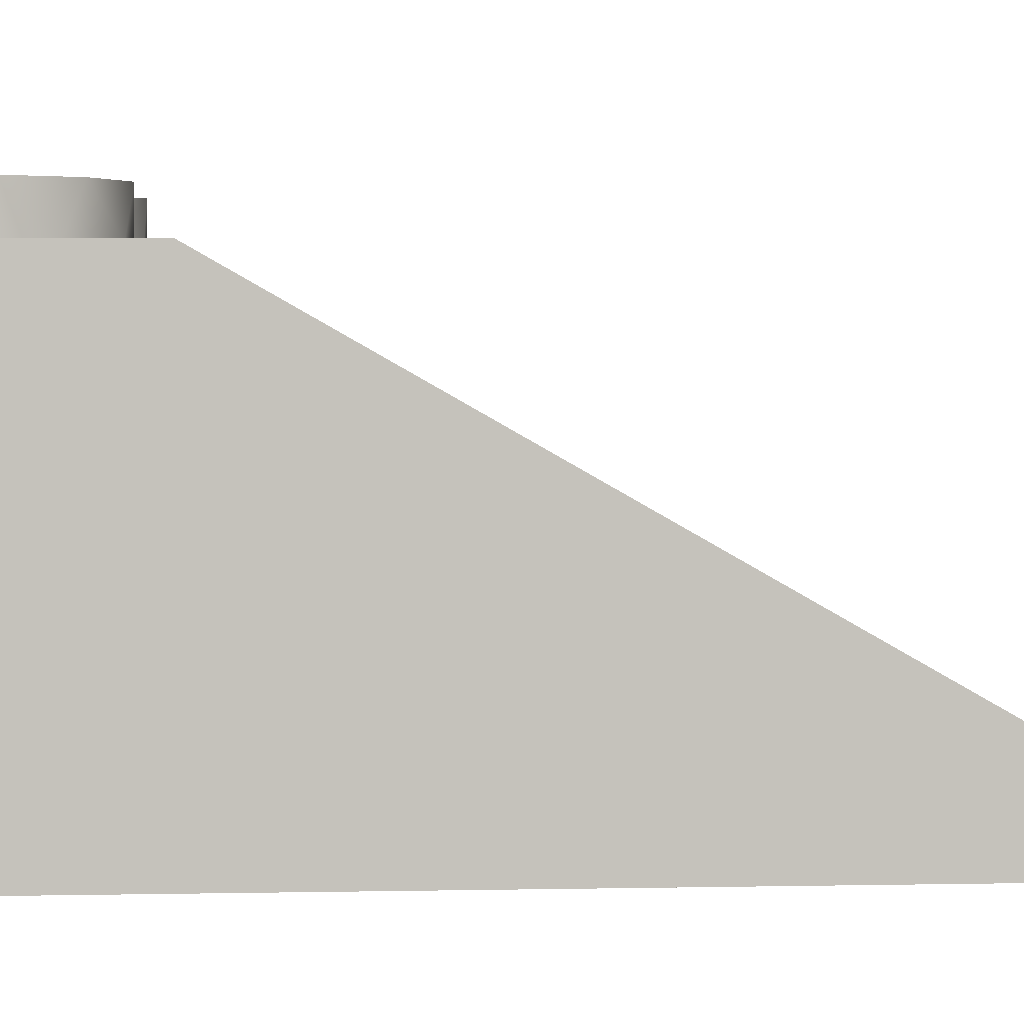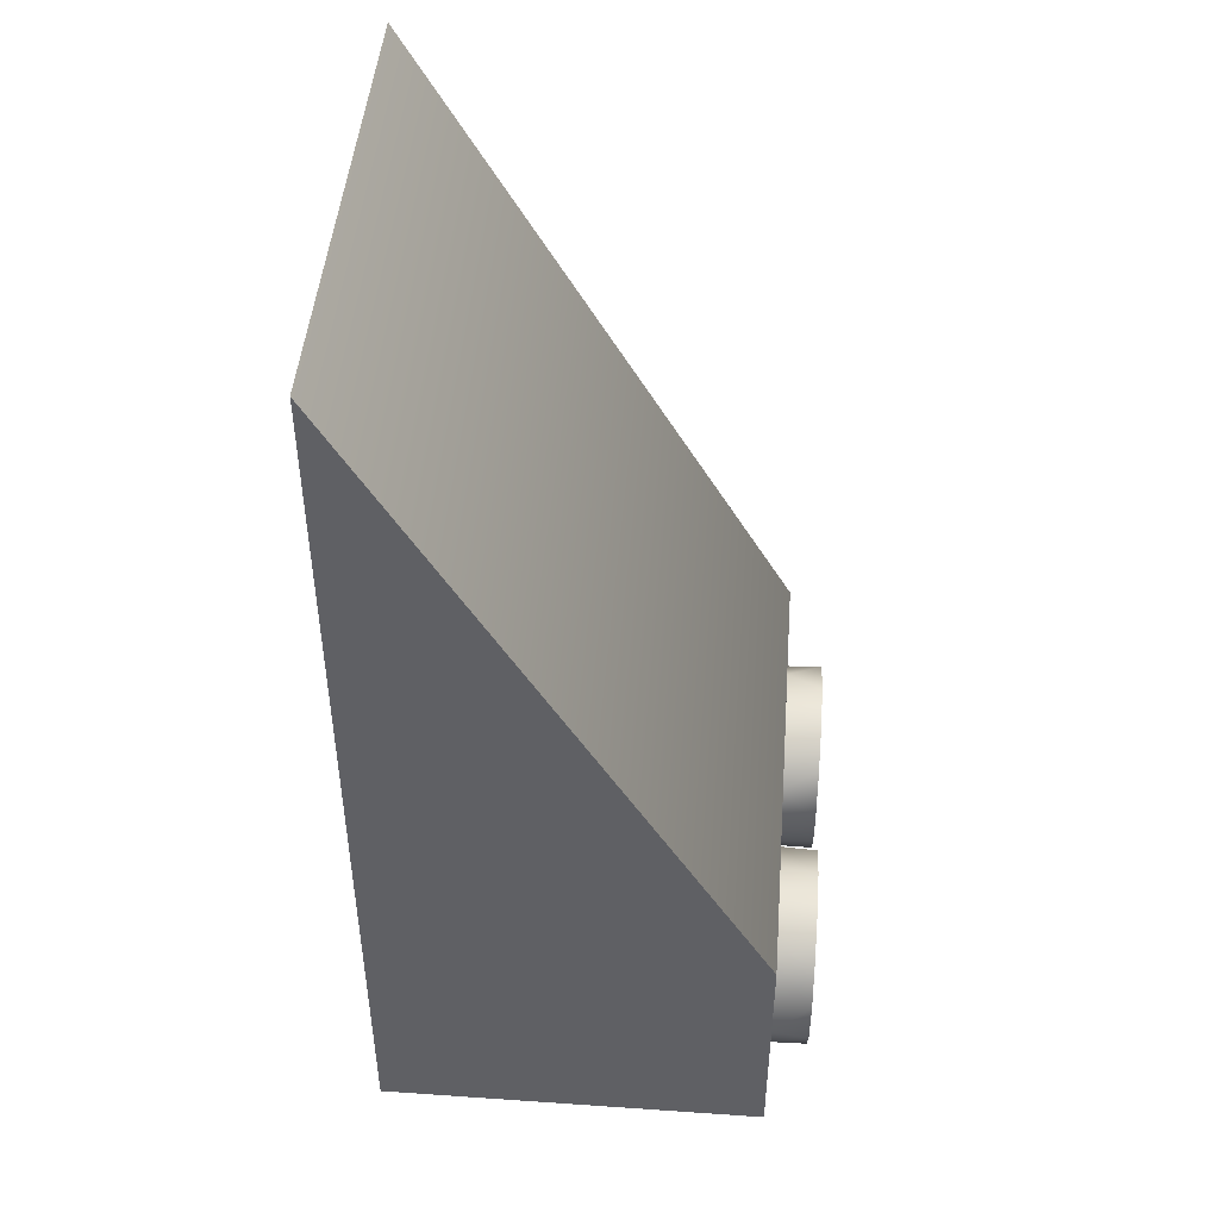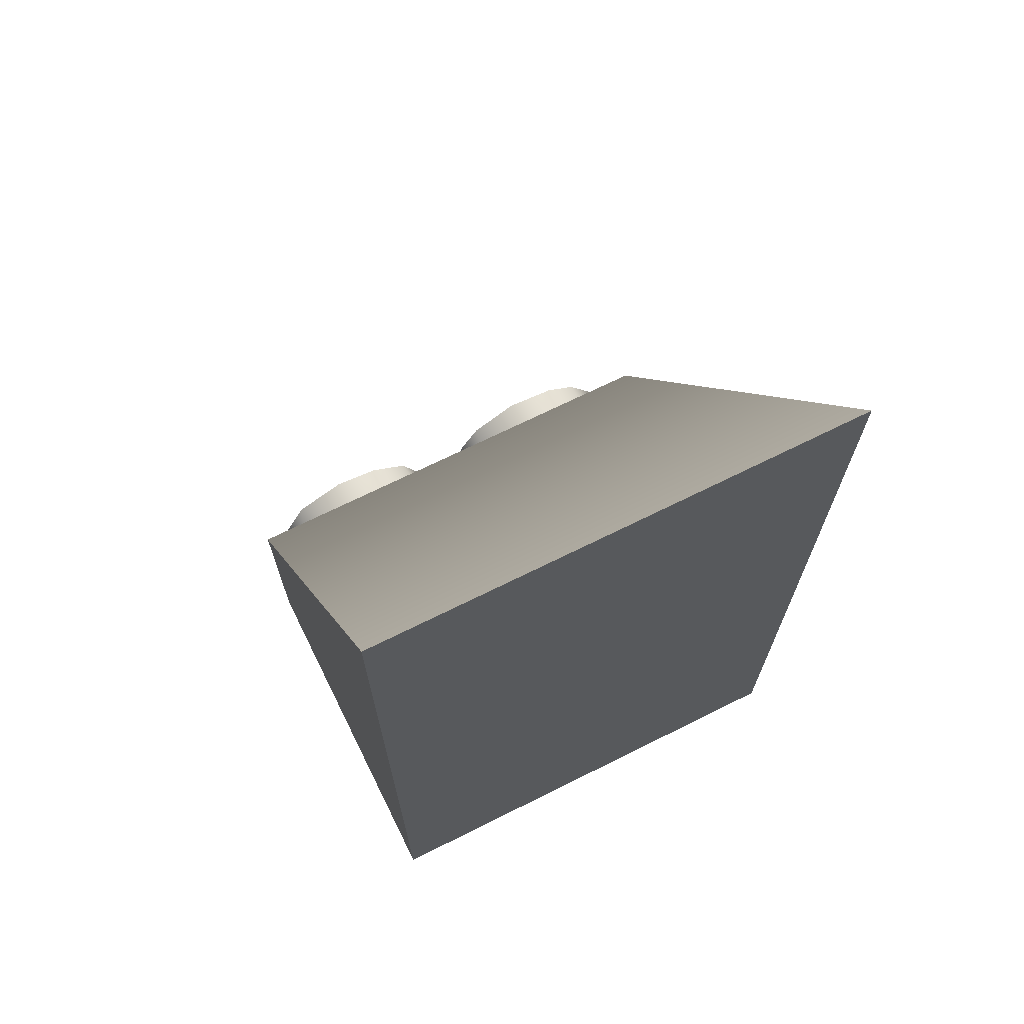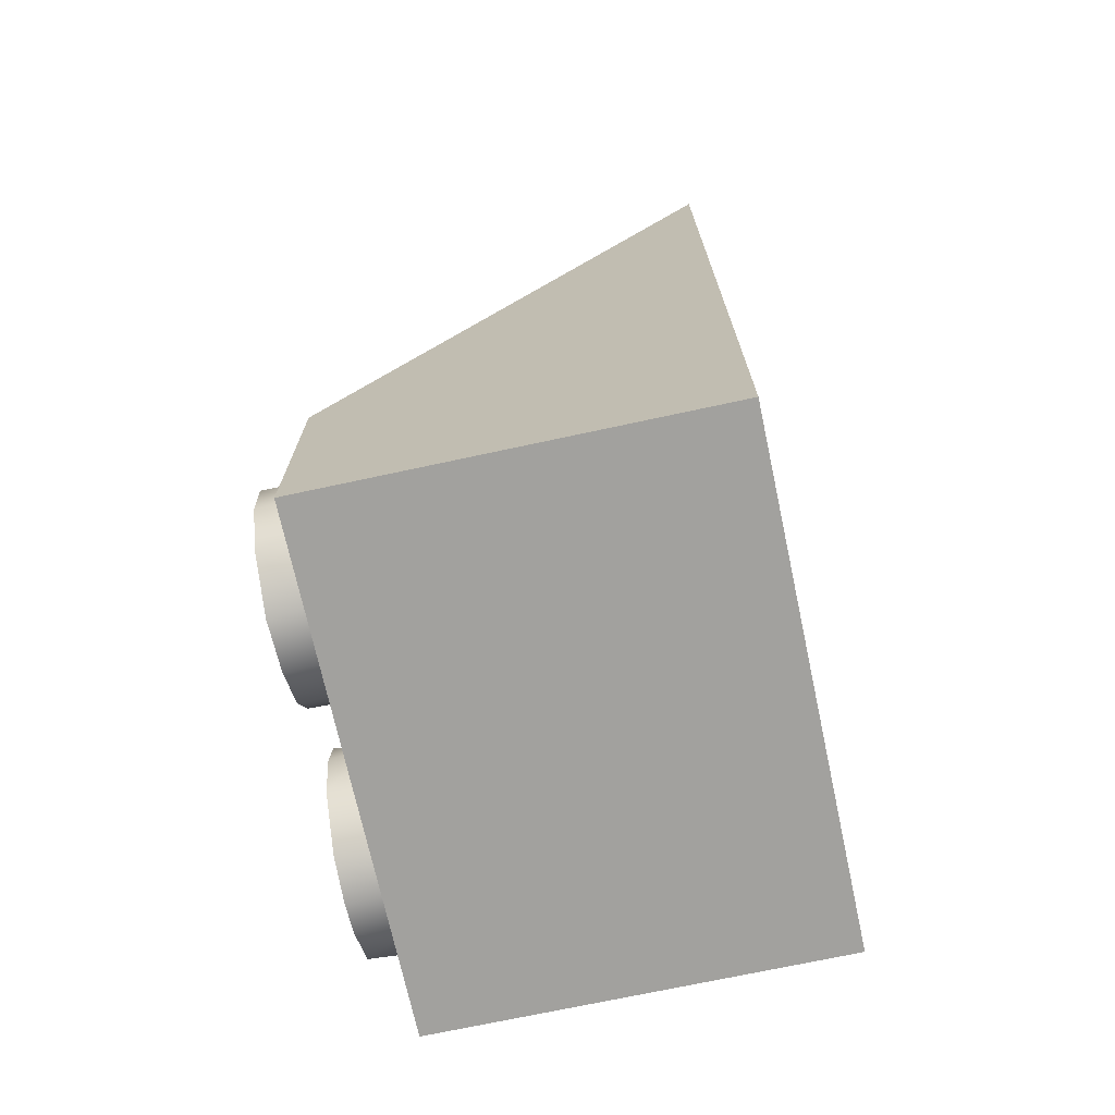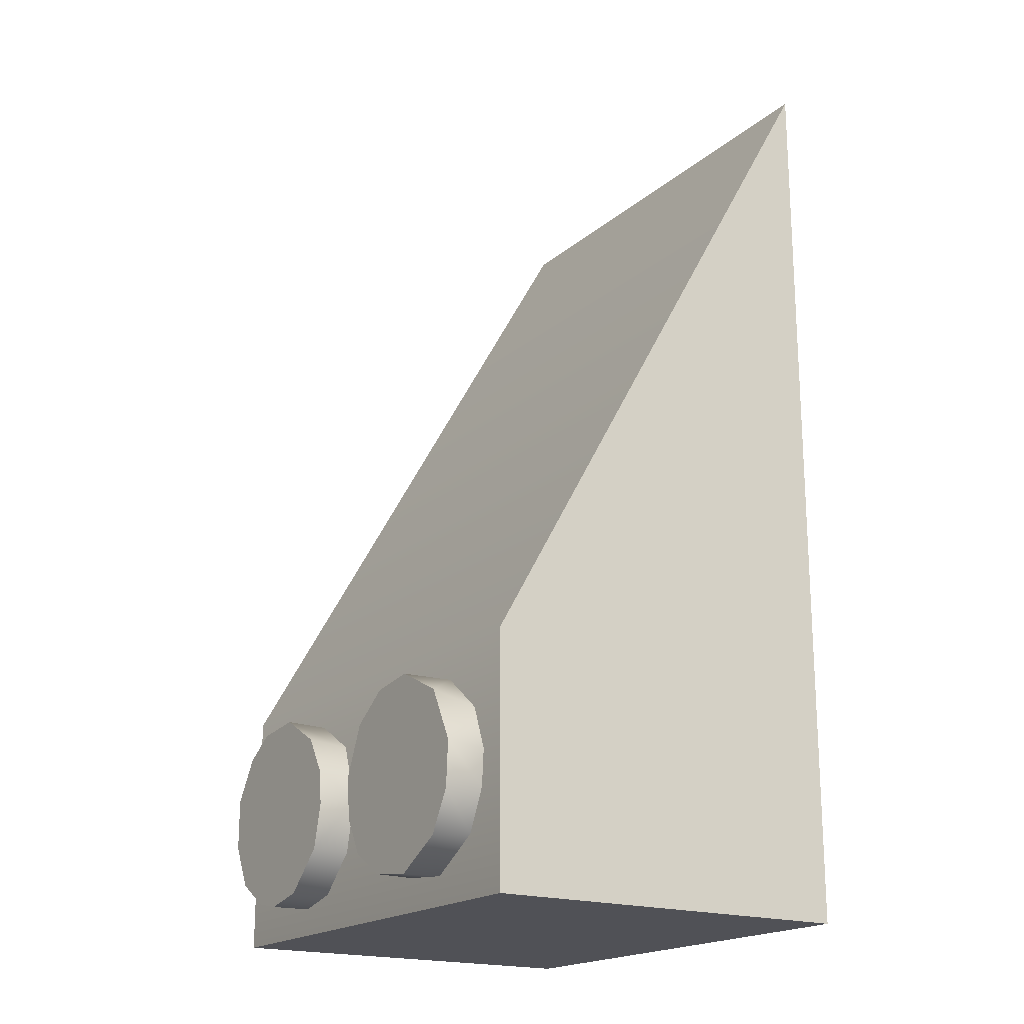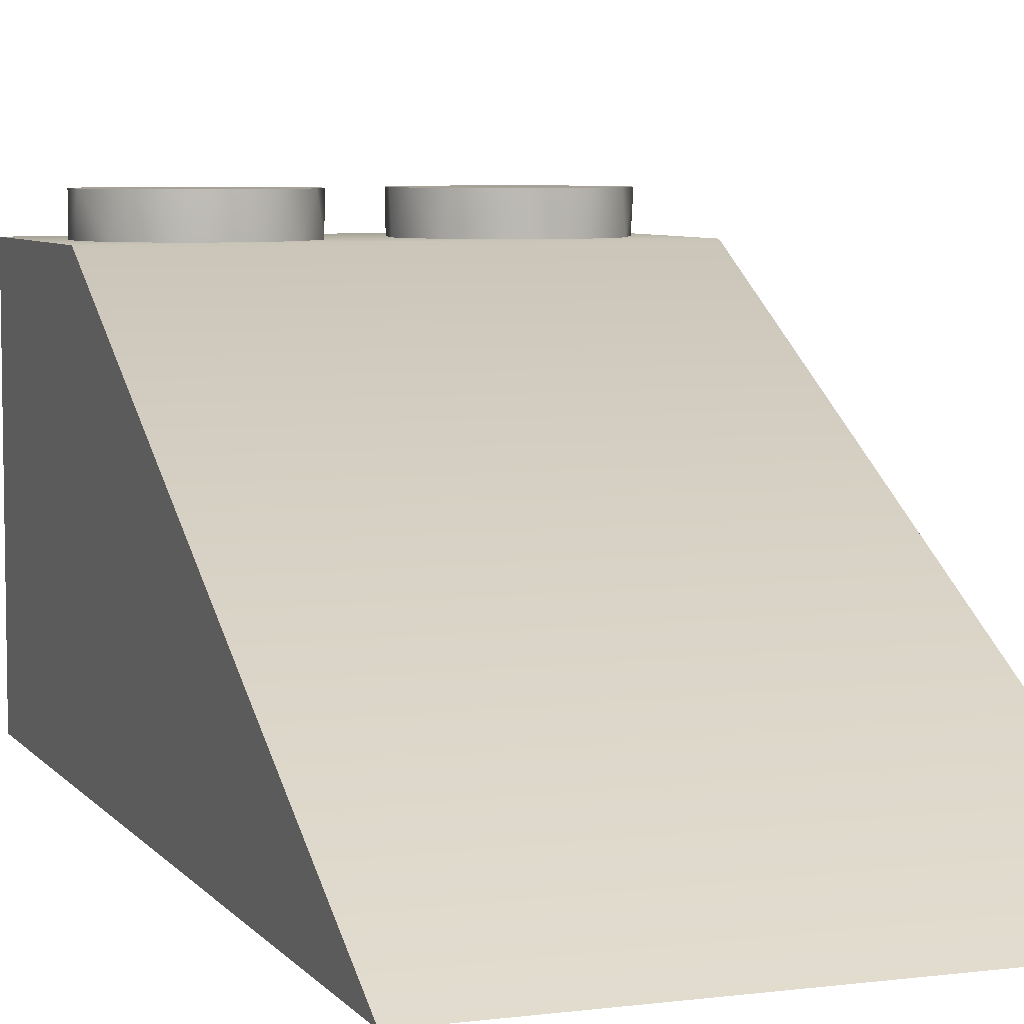
<metadata>
{"format":"obj","ext":"obj","renderer":"f3d","projection":"perspective","resolution":1024,"background":"white","views":[{"elev":3.0,"azim":-94.3,"up":"+Y"},{"elev":46.3,"azim":94.5,"up":"+Z"},{"elev":69.3,"azim":-26.5,"up":"+Z"},{"elev":-71.5,"azim":-77.8,"up":"+Z"},{"elev":-19.1,"azim":-123.2,"up":"+Z"},{"elev":6.3,"azim":-20.5,"up":"+Y"}]}
</metadata>
<code>
g Round Brick 1x1.327
v -0.5084 0.7018 -0.7977
v -0.3723 0.7018 -0.8742
v -0.2386 0.7018 -0.8574
v -0.1383 0.7018 -0.793
v -0.5681 0.7018 -0.6927
v -0.08577 0.7018 -0.6974
v -0.07383 0.7018 -0.5876
v -0.5753 0.7018 -0.5757
v -0.1311 0.7018 -0.4563
v -0.5036 0.7018 -0.4372
v -0.2338 0.7018 -0.3846
v -0.3604 0.7018 -0.3679
v 0.6497 -0.4181 -0.9458
v 0.6497 -0.4181 1.497
v 0.6497 0.6015 -0.2963
v 0.6497 0.6015 -0.9458
v 0.6497 -0.4181 1.497
v -0.6517 -0.4181 1.497
v -0.6517 0.6015 -0.2963
v 0.6497 0.6015 -0.2963
v 0.6497 0.6015 -0.9458
v -0.6517 0.6015 -0.9458
v -0.6517 -0.4181 -0.9458
v -0.6517 0.6015 -0.9458
v -0.6517 0.6015 -0.2963
v -0.6517 -0.4181 1.497
v 0.6497 -0.4181 -0.9458
v 0.6497 0.6015 -0.9458
v -0.6517 0.6015 -0.9458
v -0.6517 -0.4181 -0.9458
v -0.6517 -0.4181 -0.9458
v -0.6517 -0.4181 1.497
v 0.6497 -0.4181 1.497
v 0.6497 -0.4181 -0.9458
v 0.2127 0.7018 -0.8503
v 0.3273 0.7018 -0.8742
v 0.4133 0.7018 -0.8574
v 0.5136 0.7018 -0.793
v 0.1029 0.7018 -0.7452
v 0.5709 0.7018 -0.6807
v 0.07422 0.7018 -0.6306
v 0.5709 0.7018 -0.547
v 0.08616 0.7018 -0.5375
v 0.5016 0.7018 -0.4396
v 0.1435 0.7018 -0.4443
v 0.2748 0.7018 -0.3703
v 0.4157 0.7018 -0.3846
v 0.07422 0.7018 -0.6306
v 0.07183 0.6015 -0.6115
v 0.1029 0.7018 -0.7452
v 0.08616 0.7018 -0.5375
v 0.1053 0.6015 -0.7476
v 0.2079 0.6015 -0.8479
v 0.2127 0.7018 -0.8503
v 0.3226 0.6015 -0.8742
v 0.3273 0.7018 -0.8742
v 0.1291 0.6015 -0.4563
v 0.1435 0.7018 -0.4443
v 0.4396 0.6015 -0.8503
v 0.4133 0.7018 -0.8574
v 0.5136 0.7018 -0.793
v 0.5422 0.6015 -0.7524
v 0.5709 0.7018 -0.6807
v 0.5757 0.6015 -0.6545
v 0.2748 0.7018 -0.3703
v 0.2581 0.6015 -0.3775
v 0.3918 0.6015 -0.3751
v 0.4157 0.7018 -0.3846
v 0.5709 0.7018 -0.547
v 0.5709 0.6015 -0.5613
v 0.5136 0.6015 -0.4491
v 0.5016 0.7018 -0.4396
v -0.5753 0.7018 -0.5757
v -0.5347 0.6015 -0.4754
v -0.5777 0.6015 -0.5876
v -0.5705 0.6015 -0.6807
v -0.5036 0.7018 -0.4372
v -0.5681 0.7018 -0.6927
v -0.4177 0.6015 -0.3823
v -0.518 0.6015 -0.7882
v -0.3604 0.7018 -0.3679
v -0.5084 0.7018 -0.7977
v -0.2768 0.6015 -0.3727
v -0.3771 0.6015 -0.8718
v -0.2338 0.7018 -0.3846
v -0.3723 0.7018 -0.8742
v -0.1741 0.6015 -0.4181
v -0.2434 0.6015 -0.8598
v -0.1311 0.7018 -0.4563
v -0.2386 0.7018 -0.8574
v -0.1025 0.6015 -0.5016
v -0.1431 0.6015 -0.7977
v -0.07383 0.7018 -0.5876
v -0.1383 0.7018 -0.793
v -0.07383 0.6015 -0.6067
v -0.08577 0.6015 -0.7022
v -0.08577 0.7018 -0.6974
g Round Brick 1x1.327_0
f 3 2 1
f 1 4 3
f 1 5 4
f 5 6 4
f 5 7 6
f 5 8 7
f 8 9 7
f 8 10 9
f 10 11 9
f 10 12 11
f 15 14 13
f 16 15 13
f 19 18 17
f 20 19 17
f 19 20 21
f 22 19 21
f 25 24 23
f 26 25 23
f 29 28 27
f 30 29 27
f 33 32 31
f 34 33 31
f 37 36 35
f 35 38 37
f 35 39 38
f 39 40 38
f 39 41 40
f 41 42 40
f 41 43 42
f 43 44 42
f 43 45 44
f 45 46 44
f 46 47 44
f 50 49 48
f 48 49 51
f 52 49 50
f 52 50 53
f 50 54 53
f 53 54 55
f 54 56 55
f 49 57 51
f 51 57 58
f 55 56 59
f 56 60 59
f 61 59 60
f 62 59 61
f 63 62 61
f 64 62 63
f 65 58 57
f 66 65 57
f 66 67 65
f 65 67 68
f 69 64 63
f 70 64 69
f 67 71 68
f 71 70 69
f 68 71 72
f 72 71 69
f 75 74 73
f 75 73 76
f 73 74 77
f 73 78 76
f 74 79 77
f 80 76 78
f 77 79 81
f 82 80 78
f 79 83 81
f 80 82 84
f 81 83 85
f 82 86 84
f 83 87 85
f 84 86 88
f 85 87 89
f 86 90 88
f 87 91 89
f 88 90 92
f 89 91 93
f 90 94 92
f 91 95 93
f 92 94 96
f 97 93 95
f 96 97 95
f 94 97 96

</code>
